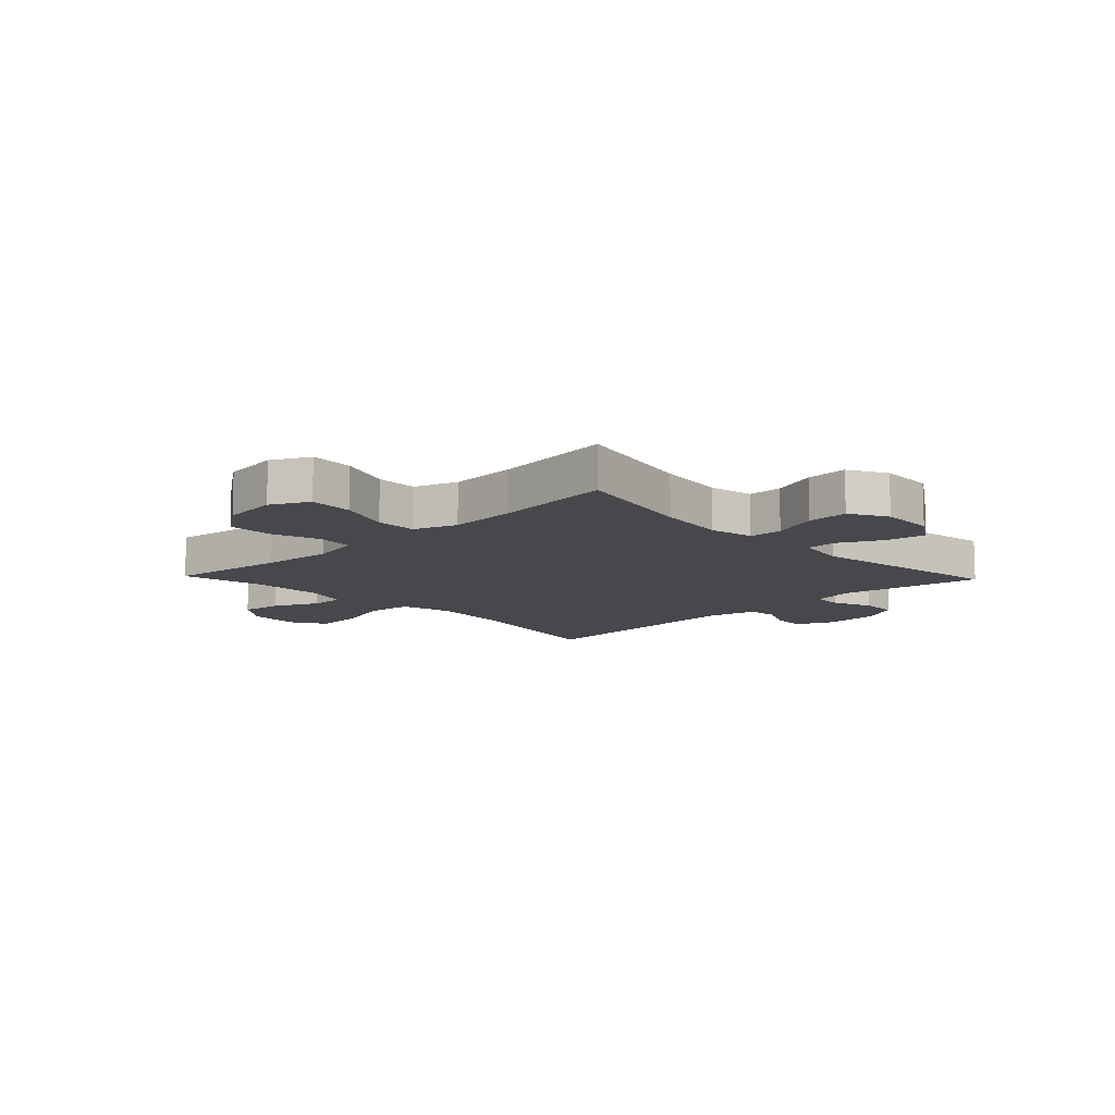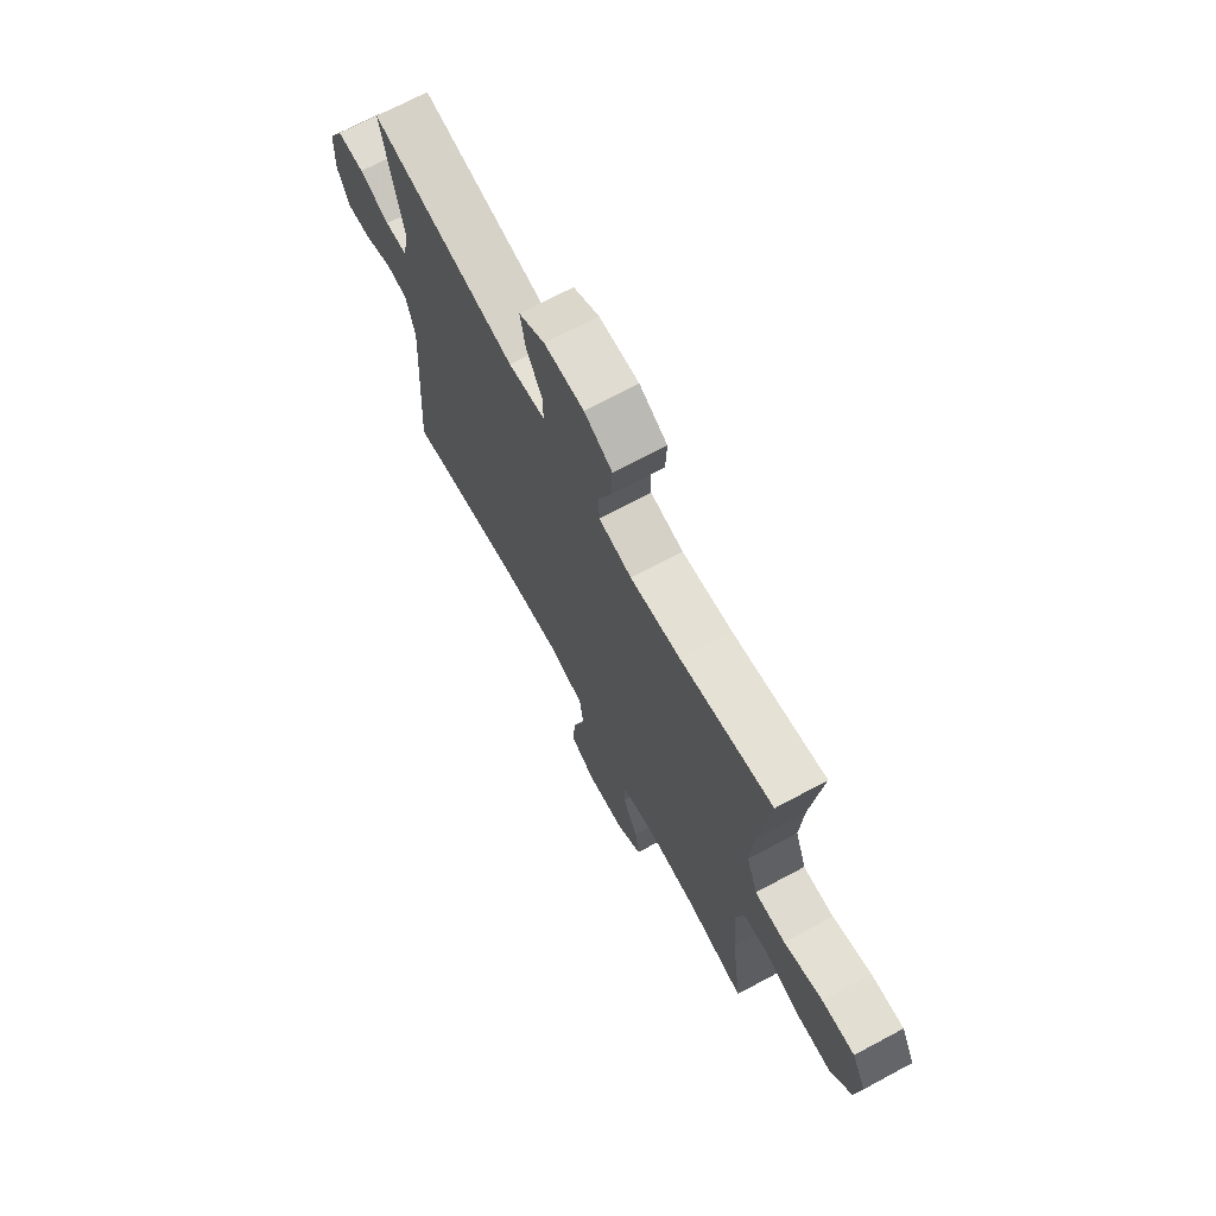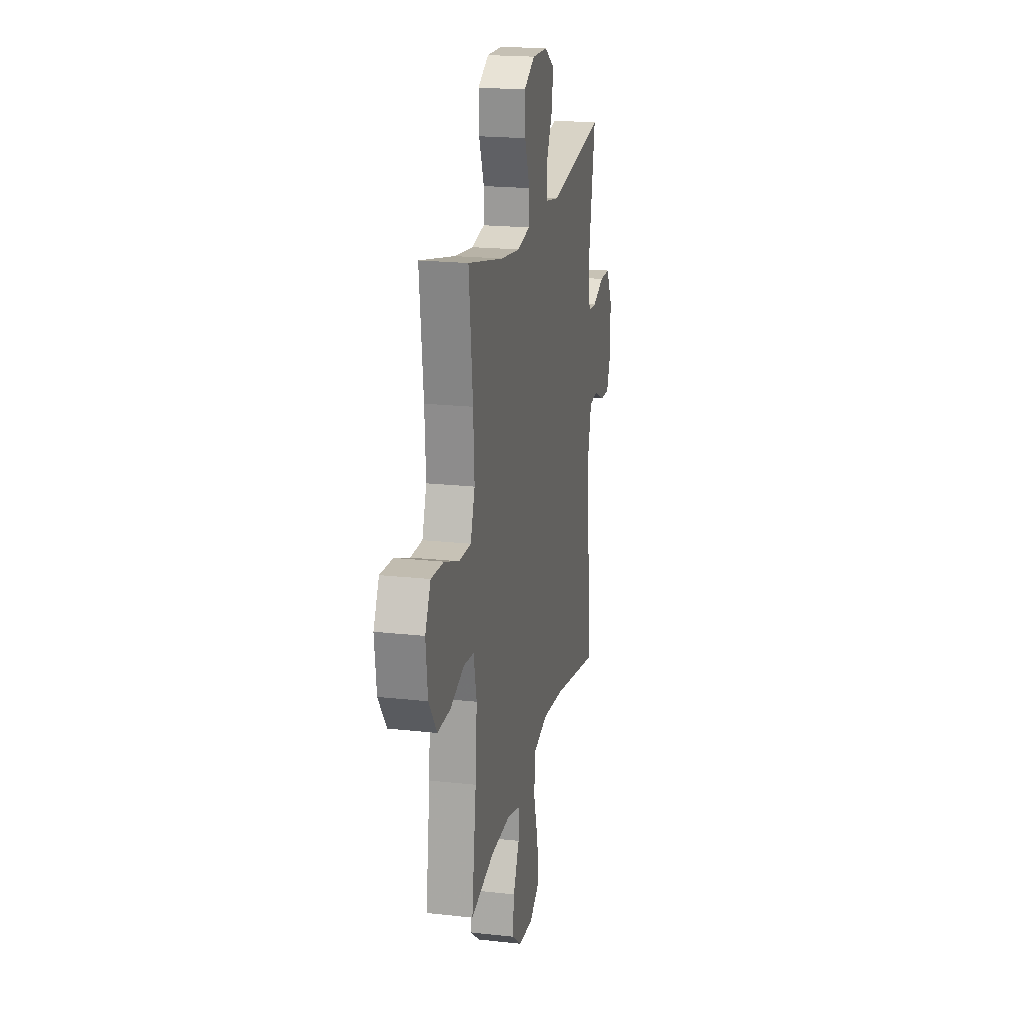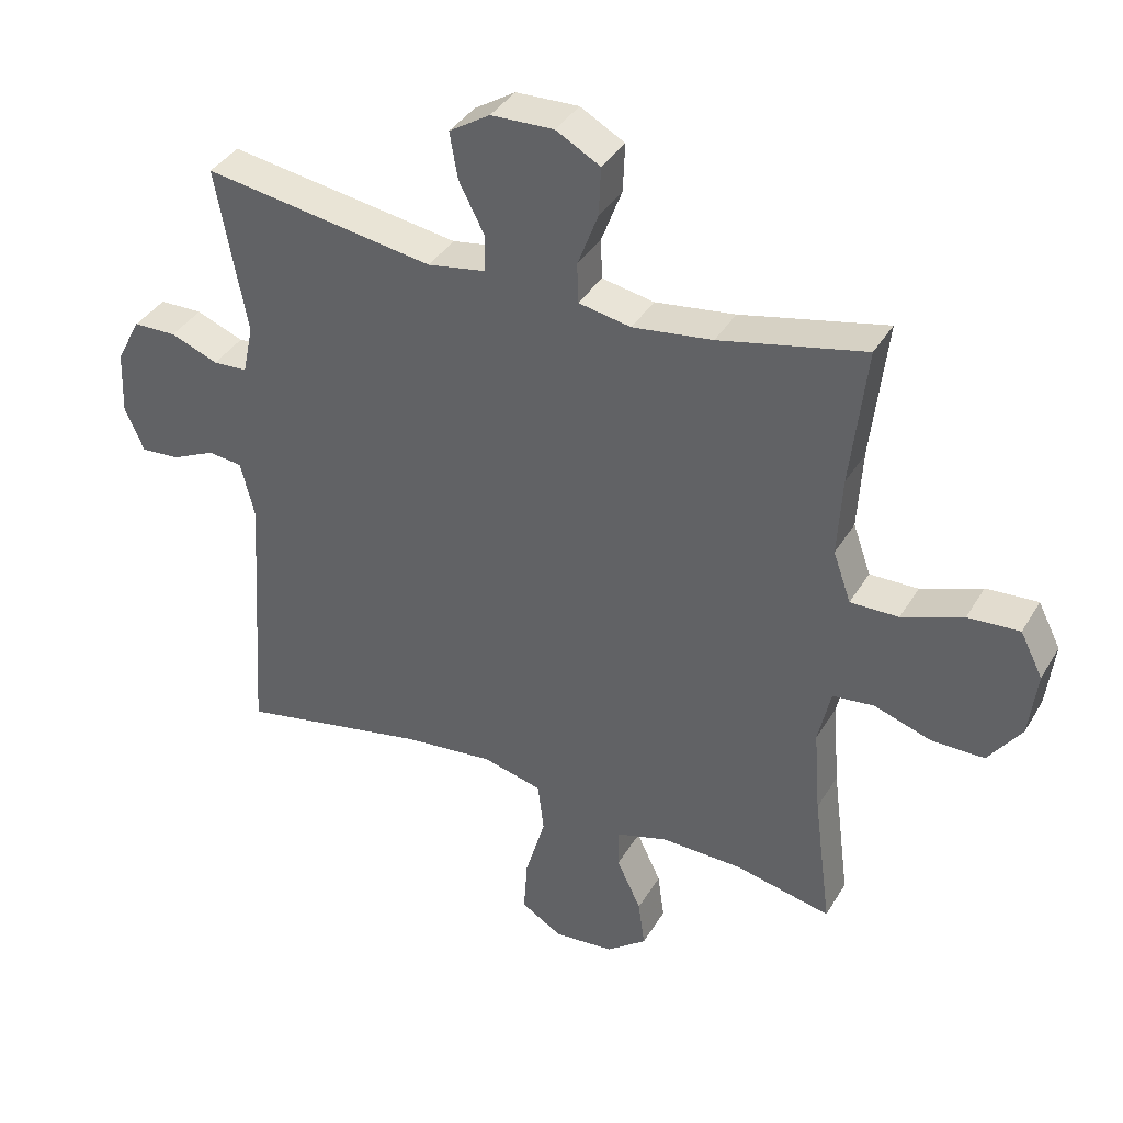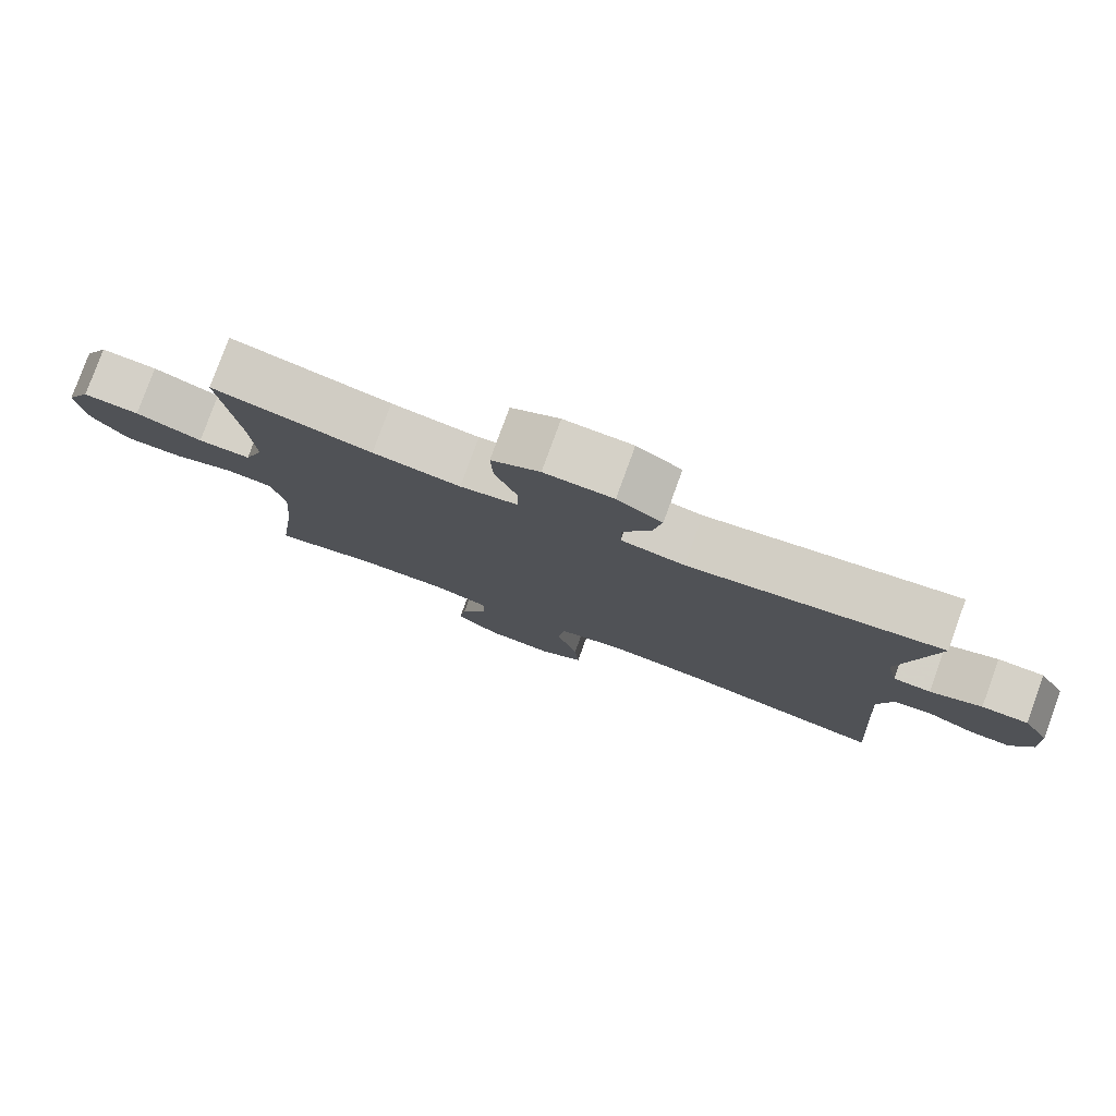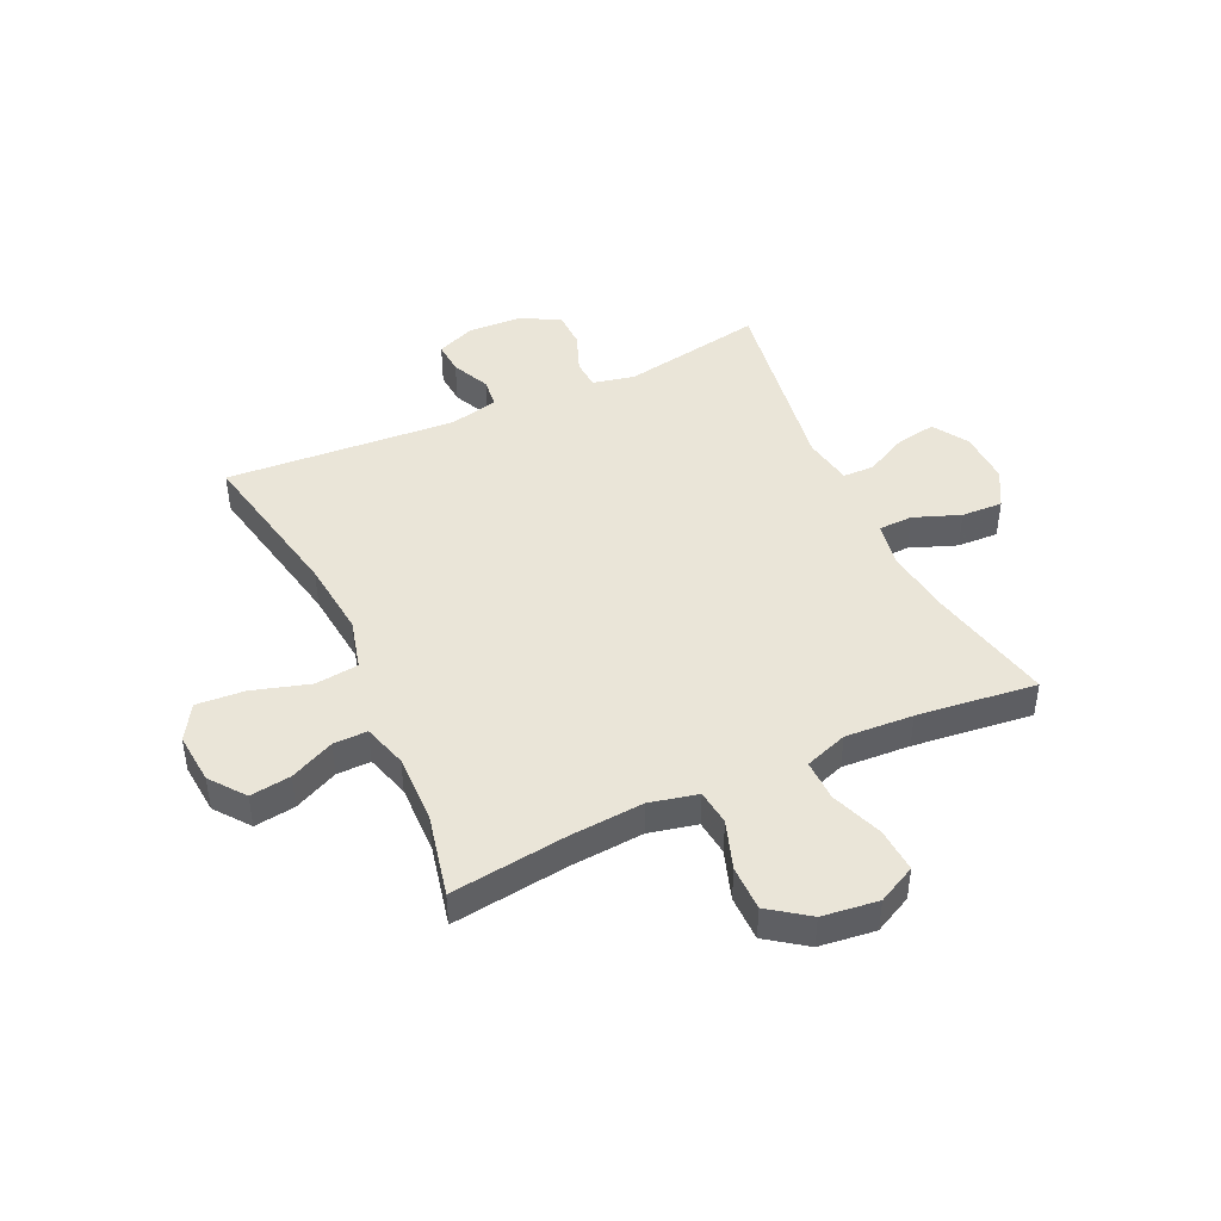
<metadata>
{"format":"obj","ext":"obj","renderer":"f3d","projection":"perspective","resolution":1024,"background":"white","views":[{"elev":-11.1,"azim":-46.3,"up":"+Y"},{"elev":70.6,"azim":-118.2,"up":"+Z"},{"elev":19.9,"azim":-78.4,"up":"+Z"},{"elev":37.7,"azim":-152.5,"up":"+Z"},{"elev":79.5,"azim":20.0,"up":"+Z"},{"elev":44.5,"azim":-114.8,"up":"+Y"}]}
</metadata>
<code>
v -0.5 0.07 -0.5
v -0.473 0.07 -0.294
v -0.463 0.07 -0.165
v -0.482 0.07 -0.08
v -0.545 0.07 -0.073
v -0.631 0.07 -0.102
v -0.711 0.07 -0.102
v -0.761 0.07 -0.033
v -0.773 0.07 0.066
v -0.739 0.07 0.133
v -0.661 0.07 0.128
v -0.569 0.07 0.094
v -0.496 0.07 0.093
v -0.469 0.07 0.169
v -0.476 0.07 0.289
v -0.5 0.07 0.5
v -0.28 0.07 0.452
v -0.159 0.07 0.436
v -0.08 0.07 0.451
v -0.078 0.07 0.511
v -0.109 0.07 0.593
v -0.112 0.07 0.666
v -0.045 0.07 0.703
v 0.05 0.07 0.7
v 0.112 0.07 0.661
v 0.1 0.07 0.591
v 0.061 0.07 0.515
v 0.062 0.07 0.46
v 0.15 0.07 0.445
v 0.5 0.07 0.5
v 0.454 0.07 0.248
v 0.47 0.07 0.174
v 0.522 0.07 0.171
v 0.594 0.07 0.199
v 0.659 0.07 0.198
v 0.696 0.07 0.129
v 0.7 0.07 0.032
v 0.671 0.07 -0.035
v 0.613 0.07 -0.031
v 0.546 0.07 0
v 0.494 0.07 -0.006
v 0.473 0.07 -0.092
v 0.5 0.07 -0.5
v 0.212 0.07 -0.443
v 0.076 0.07 -0.429
v -0.014 0.07 -0.452
v -0.023 0.07 -0.529
v 0.007 0.07 -0.63
v 0.013 0.07 -0.715
v -0.049 0.07 -0.753
v -0.14 0.07 -0.745
v -0.201 0.07 -0.698
v -0.191 0.07 -0.626
v -0.154 0.07 -0.548
v -0.153 0.07 -0.488
v -0.231 0.07 -0.465
v -0.355 0.07 -0.468
v -0.5 0 -0.5
v -0.473 0 -0.294
v -0.463 0 -0.165
v -0.482 0 -0.08
v -0.545 0 -0.073
v -0.631 0 -0.102
v -0.711 0 -0.102
v -0.761 0 -0.033
v -0.773 0 0.066
v -0.739 0 0.133
v -0.661 0 0.128
v -0.569 0 0.094
v -0.496 0 0.093
v -0.469 0 0.169
v -0.476 0 0.289
v -0.5 0 0.5
v -0.28 0 0.452
v -0.159 0 0.436
v -0.08 0 0.451
v -0.078 0 0.511
v -0.109 0 0.593
v -0.112 0 0.666
v -0.045 0 0.703
v 0.05 0 0.7
v 0.112 0 0.661
v 0.1 0 0.591
v 0.061 0 0.515
v 0.062 0 0.46
v 0.15 0 0.445
v 0.5 0 0.5
v 0.454 0 0.248
v 0.47 0 0.174
v 0.522 0 0.171
v 0.594 0 0.199
v 0.659 0 0.198
v 0.696 0 0.129
v 0.7 0 0.032
v 0.671 0 -0.035
v 0.613 0 -0.031
v 0.546 0 0
v 0.494 0 -0.006
v 0.473 0 -0.092
v 0.5 0 -0.5
v 0.212 0 -0.443
v 0.076 0 -0.429
v -0.014 0 -0.452
v -0.023 0 -0.529
v 0.007 0 -0.63
v 0.013 0 -0.715
v -0.049 0 -0.753
v -0.14 0 -0.745
v -0.201 0 -0.698
v -0.191 0 -0.626
v -0.154 0 -0.548
v -0.153 0 -0.488
v -0.231 0 -0.465
v -0.355 0 -0.468
f 51 52 53 54
f 51 54 55
f 50 51 55
f 47 48 49 50
f 47 50 55
f 46 47 55
f 42 43 44
f 41 42 44 45
f 37 38 39 40
f 37 40 41
f 36 37 41
f 33 34 35 36
f 32 33 36 41
f 31 32 41 45
f 29 30 31 45
f 24 25 26 27
f 24 27 28
f 23 24 28
f 20 21 22 23
f 19 20 23 28
f 18 19 28 29
f 15 16 17
f 14 15 17 18
f 13 14 18 29
f 9 10 11 12
f 9 12 13
f 8 9 13
f 5 6 7 8
f 4 5 8 13
f 3 4 13 29
f 57 1 2
f 56 57 2 3
f 46 55 56 3
f 3 29 45 46
f 111 110 109 108
f 112 111 108
f 112 108 107
f 107 106 105 104
f 112 107 104
f 112 104 103
f 101 100 99
f 102 101 99 98
f 97 96 95 94
f 98 97 94
f 98 94 93
f 93 92 91 90
f 98 93 90 89
f 102 98 89 88
f 102 88 87 86
f 84 83 82 81
f 85 84 81
f 85 81 80
f 80 79 78 77
f 85 80 77 76
f 86 85 76 75
f 74 73 72
f 75 74 72 71
f 86 75 71 70
f 69 68 67 66
f 70 69 66
f 70 66 65
f 65 64 63 62
f 70 65 62 61
f 86 70 61 60
f 59 58 114
f 60 59 114 113
f 60 113 112 103
f 103 102 86 60
f 1 58 59 2
f 2 59 60 3
f 3 60 61 4
f 4 61 62 5
f 5 62 63 6
f 6 63 64 7
f 7 64 65 8
f 8 65 66 9
f 9 66 67 10
f 10 67 68 11
f 11 68 69 12
f 12 69 70 13
f 13 70 71 14
f 14 71 72 15
f 15 72 73 16
f 16 73 74 17
f 17 74 75 18
f 18 75 76 19
f 19 76 77 20
f 20 77 78 21
f 21 78 79 22
f 22 79 80 23
f 23 80 81 24
f 24 81 82 25
f 25 82 83 26
f 26 83 84 27
f 27 84 85 28
f 28 85 86 29
f 29 86 87 30
f 30 87 88 31
f 31 88 89 32
f 32 89 90 33
f 33 90 91 34
f 34 91 92 35
f 35 92 93 36
f 36 93 94 37
f 37 94 95 38
f 38 95 96 39
f 39 96 97 40
f 40 97 98 41
f 41 98 99 42
f 42 99 100 43
f 43 100 101 44
f 44 101 102 45
f 45 102 103 46
f 46 103 104 47
f 47 104 105 48
f 48 105 106 49
f 49 106 107 50
f 50 107 108 51
f 51 108 109 52
f 52 109 110 53
f 53 110 111 54
f 54 111 112 55
f 55 112 113 56
f 56 113 114 57
f 57 114 58 1

</code>
